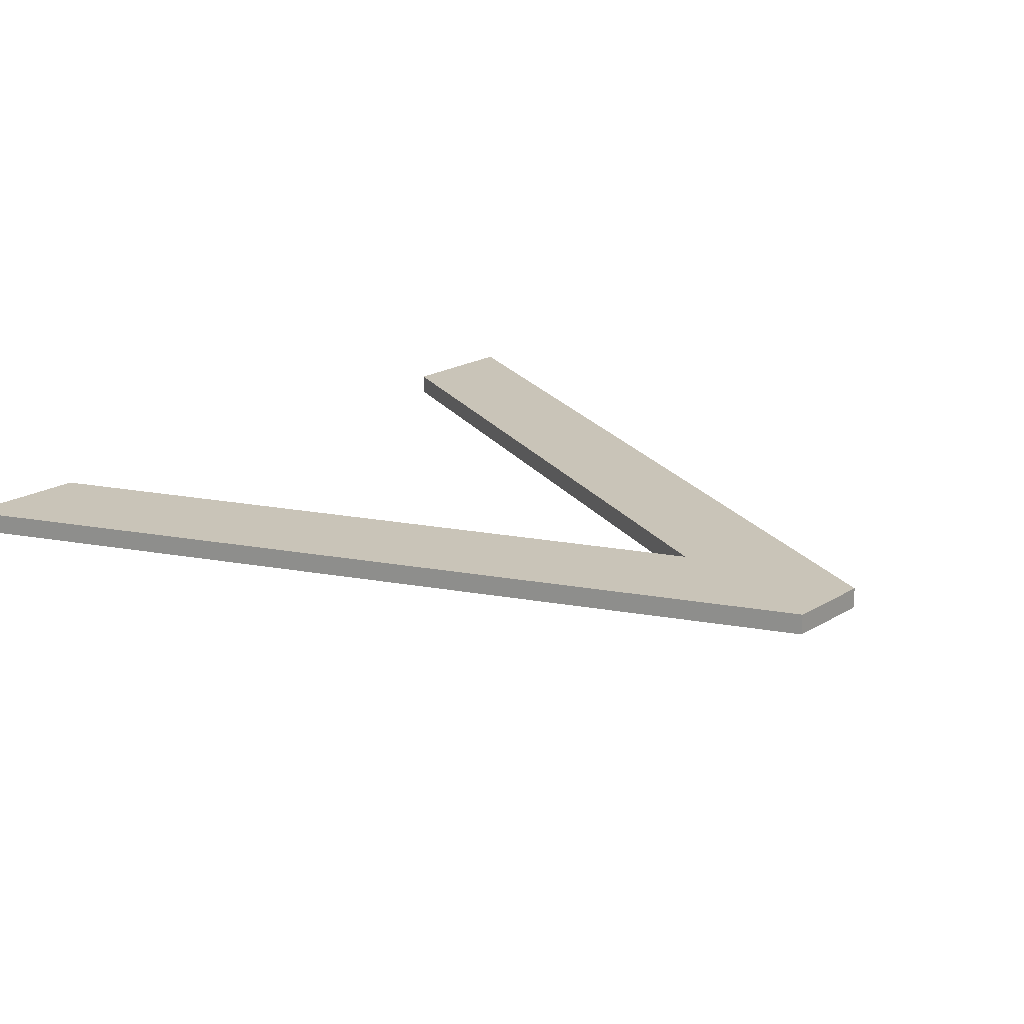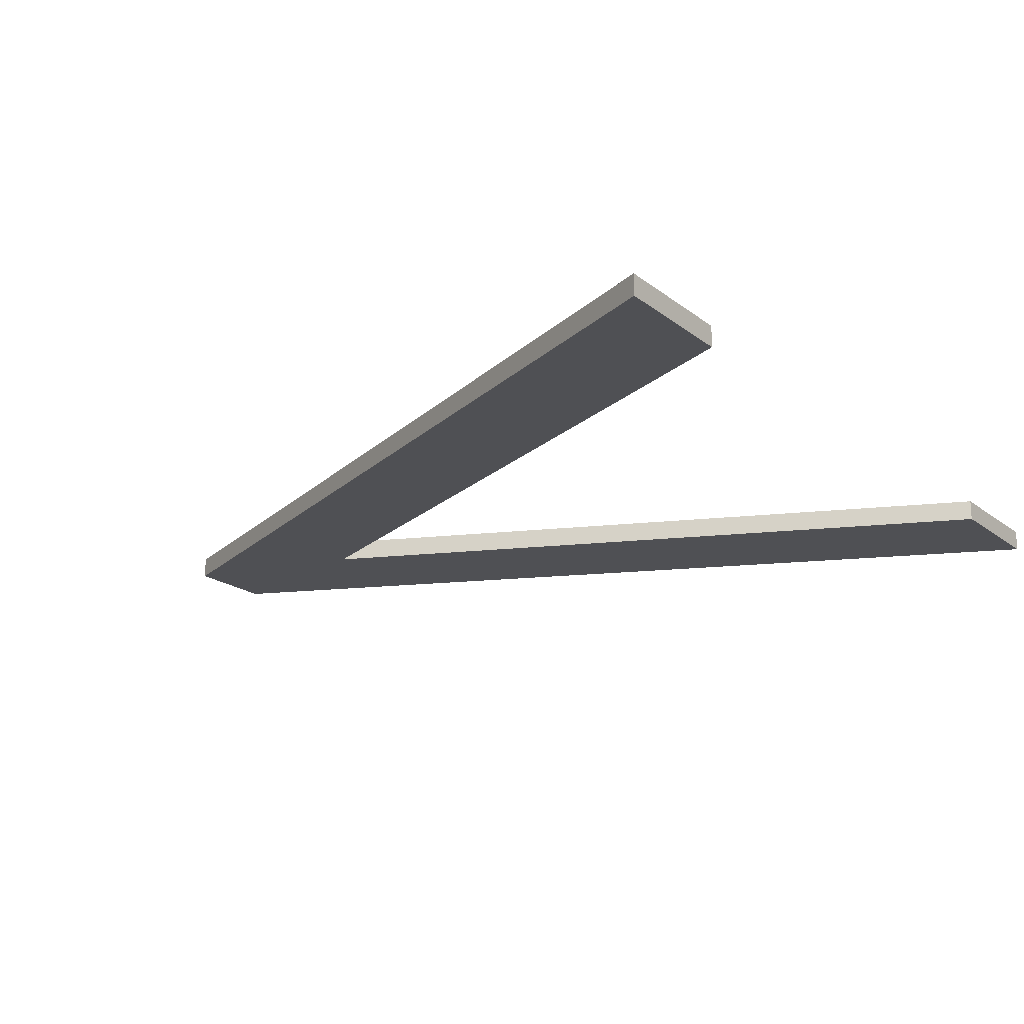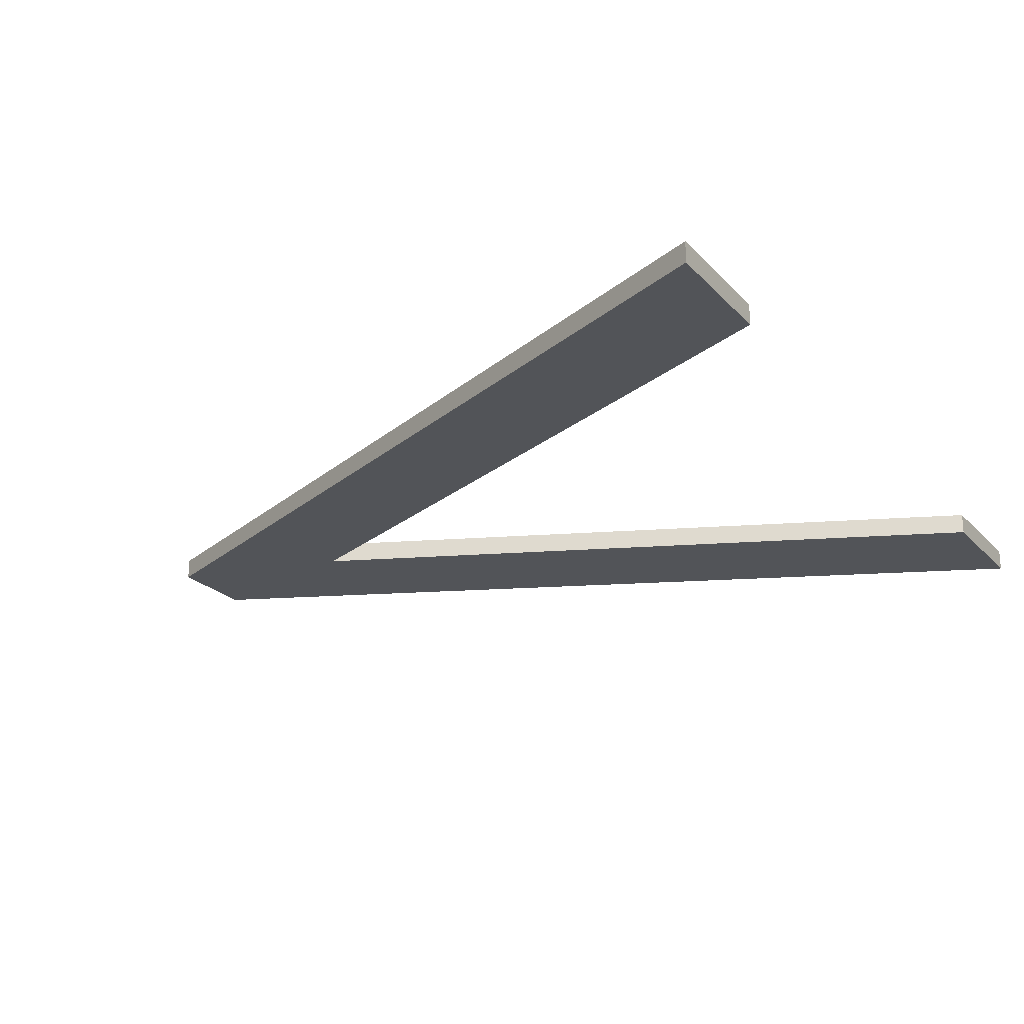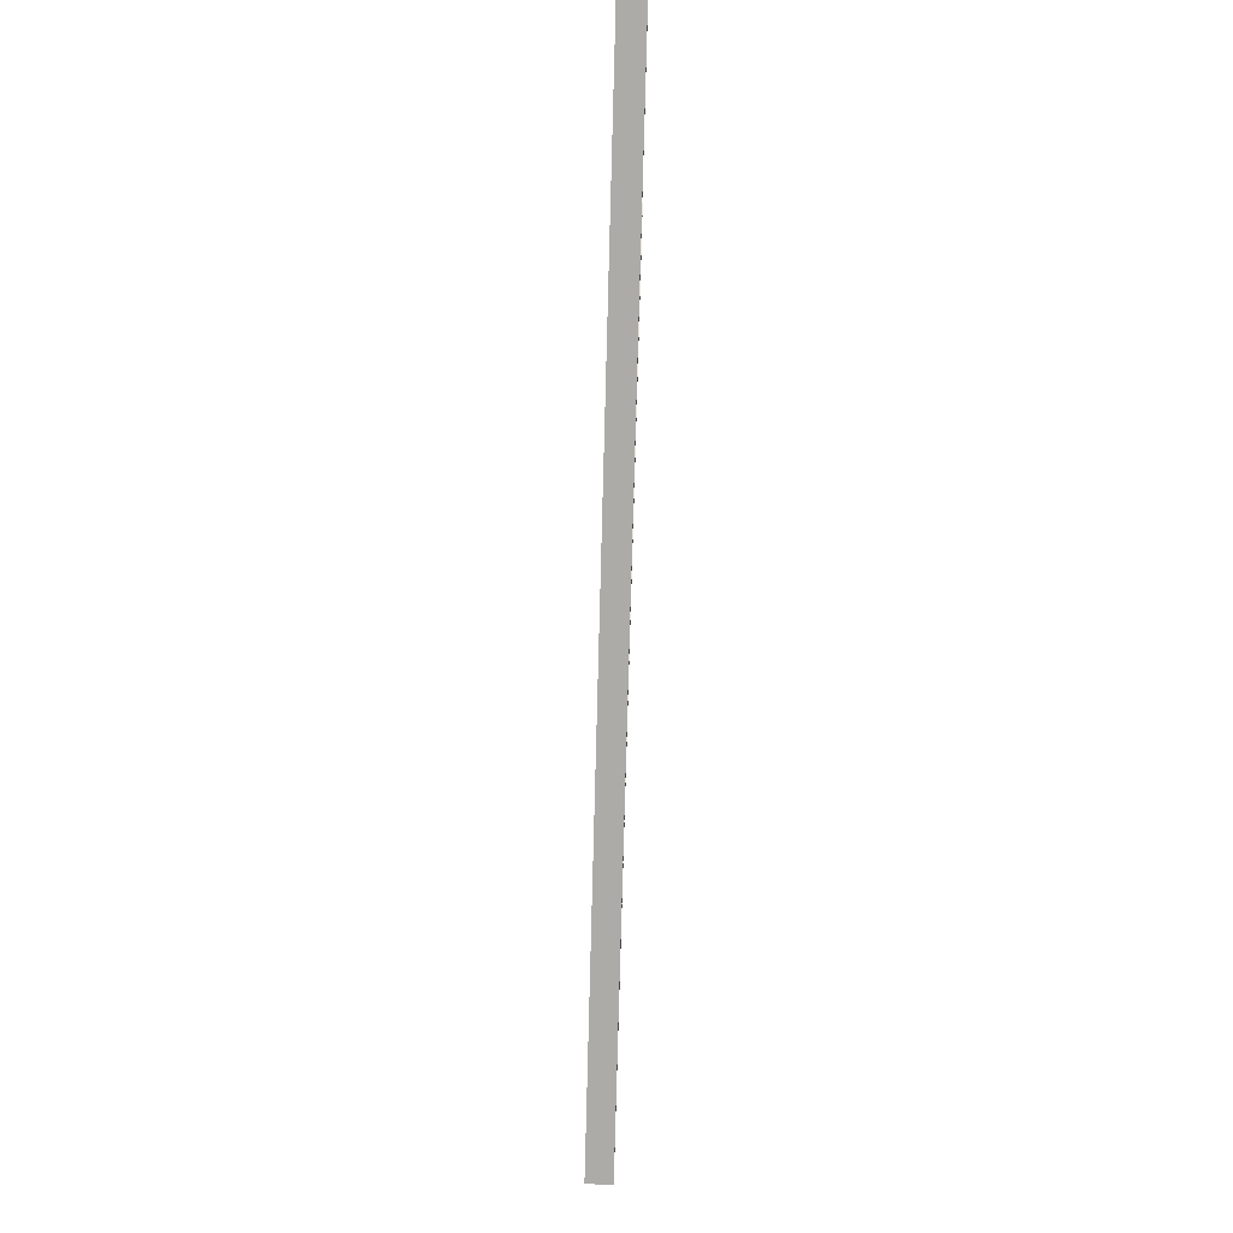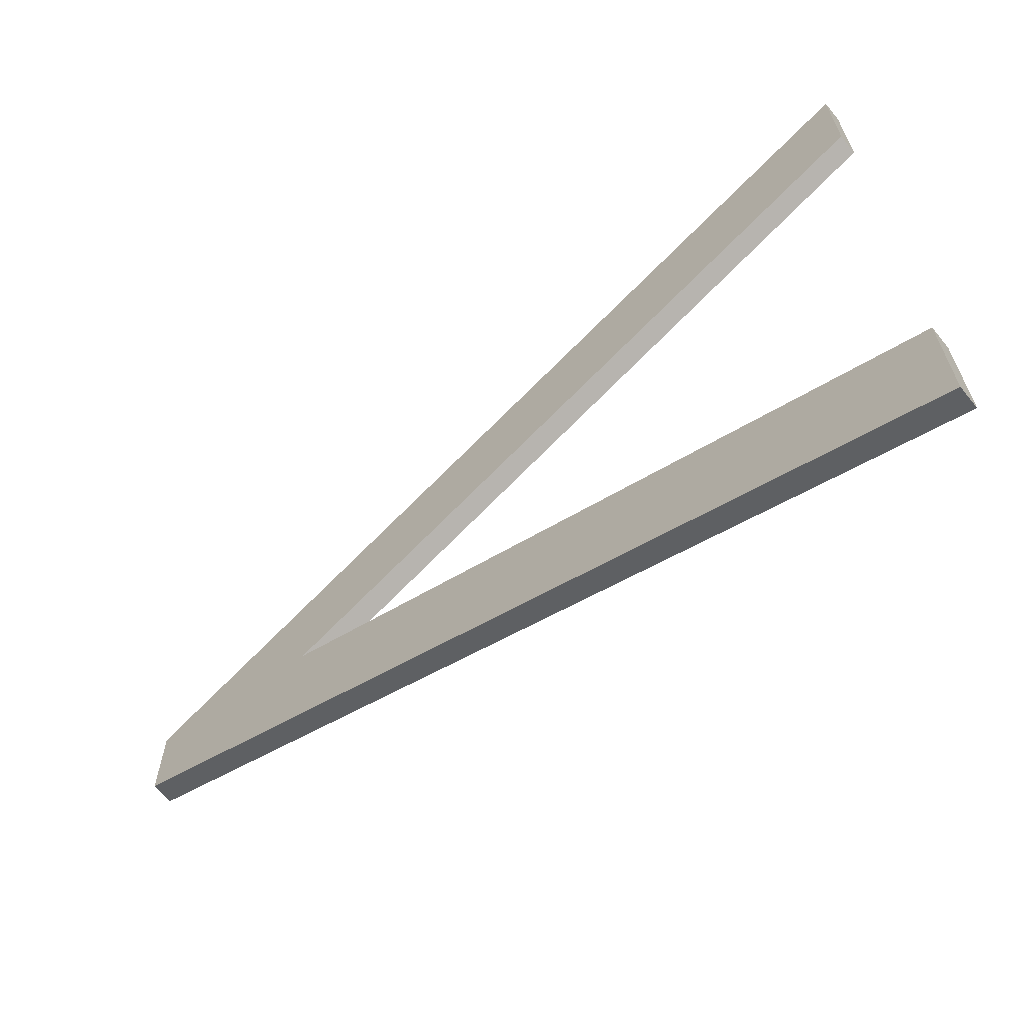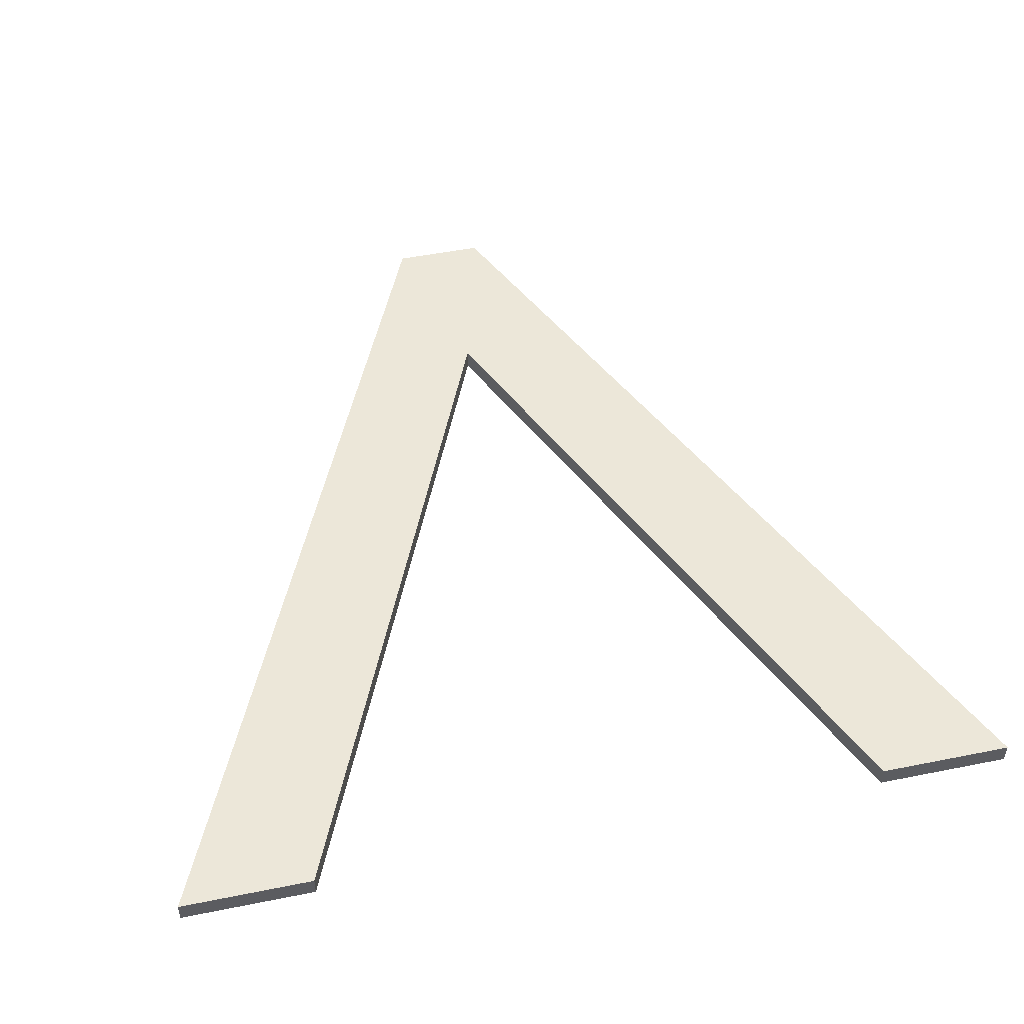
<metadata>
{"format":"obj","ext":"obj","renderer":"f3d","projection":"perspective","resolution":1024,"background":"white","views":[{"elev":20.2,"azim":42.2,"up":"+Y"},{"elev":-19.2,"azim":-144.9,"up":"+Y"},{"elev":-22.8,"azim":-149.4,"up":"+Y"},{"elev":79.6,"azim":91.7,"up":"+Z"},{"elev":-67.1,"azim":-140.8,"up":"+Z"},{"elev":49.8,"azim":-102.5,"up":"+Y"}]}
</metadata>
<code>
o mesh150/mesh150-geometry#mesh150-geometry
v -0.3494 -0.2158 0.493
v -0.3494 -0.2158 0.4939
v -0.3581 -0.2158 0.4891
v -0.3494 -0.2156 0.493
v -0.3513 -0.2158 0.4934
v -0.3494 -0.2156 0.4939
v -0.3581 -0.2158 0.4905
v -0.3581 -0.2158 0.4978
v -0.3581 -0.2156 0.4891
v -0.3581 -0.2156 0.4978
v -0.3581 -0.2156 0.4905
v -0.3581 -0.2158 0.4964
v -0.3513 -0.2156 0.4934
v -0.3581 -0.2156 0.4964
f 1 2 3
f 3 2 1
f 1 4 2
f 2 4 1
f 5 3 2
f 2 3 5
f 1 3 4
f 4 3 1
f 6 2 4
f 4 2 6
f 7 3 5
f 5 3 7
f 2 8 5
f 5 8 2
f 9 4 3
f 3 4 9
f 6 10 2
f 2 10 6
f 6 4 10
f 10 4 6
f 7 11 3
f 3 11 7
f 7 5 11
f 11 5 7
f 8 2 10
f 10 2 8
f 12 5 8
f 8 5 12
f 4 9 13
f 13 9 4
f 9 3 11
f 11 3 9
f 13 10 4
f 4 10 13
f 13 11 5
f 5 11 13
f 8 10 12
f 12 10 8
f 5 12 13
f 13 12 5
f 11 13 9
f 9 13 11
f 14 10 13
f 13 10 14
f 14 12 10
f 10 12 14
f 14 13 12
f 12 13 14

</code>
